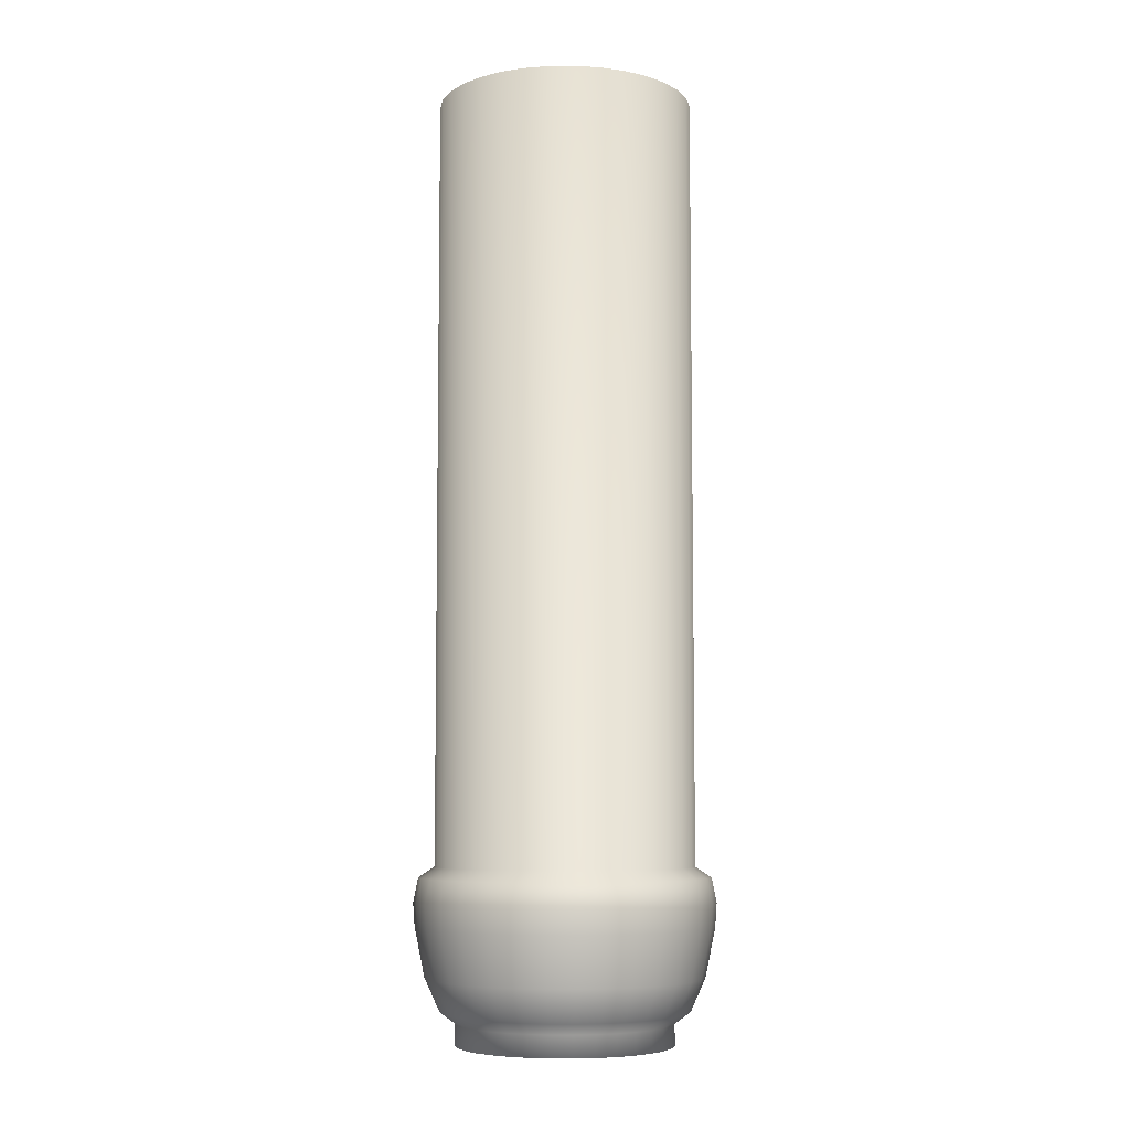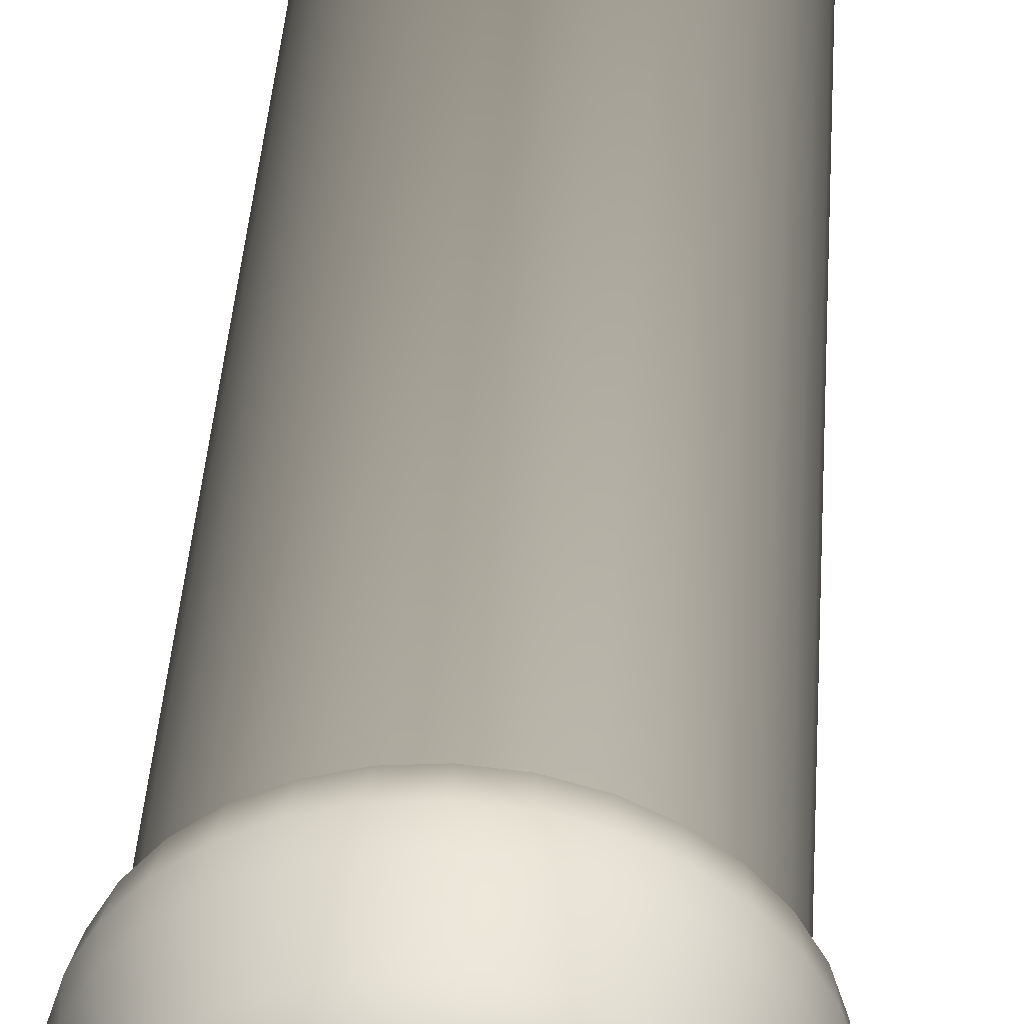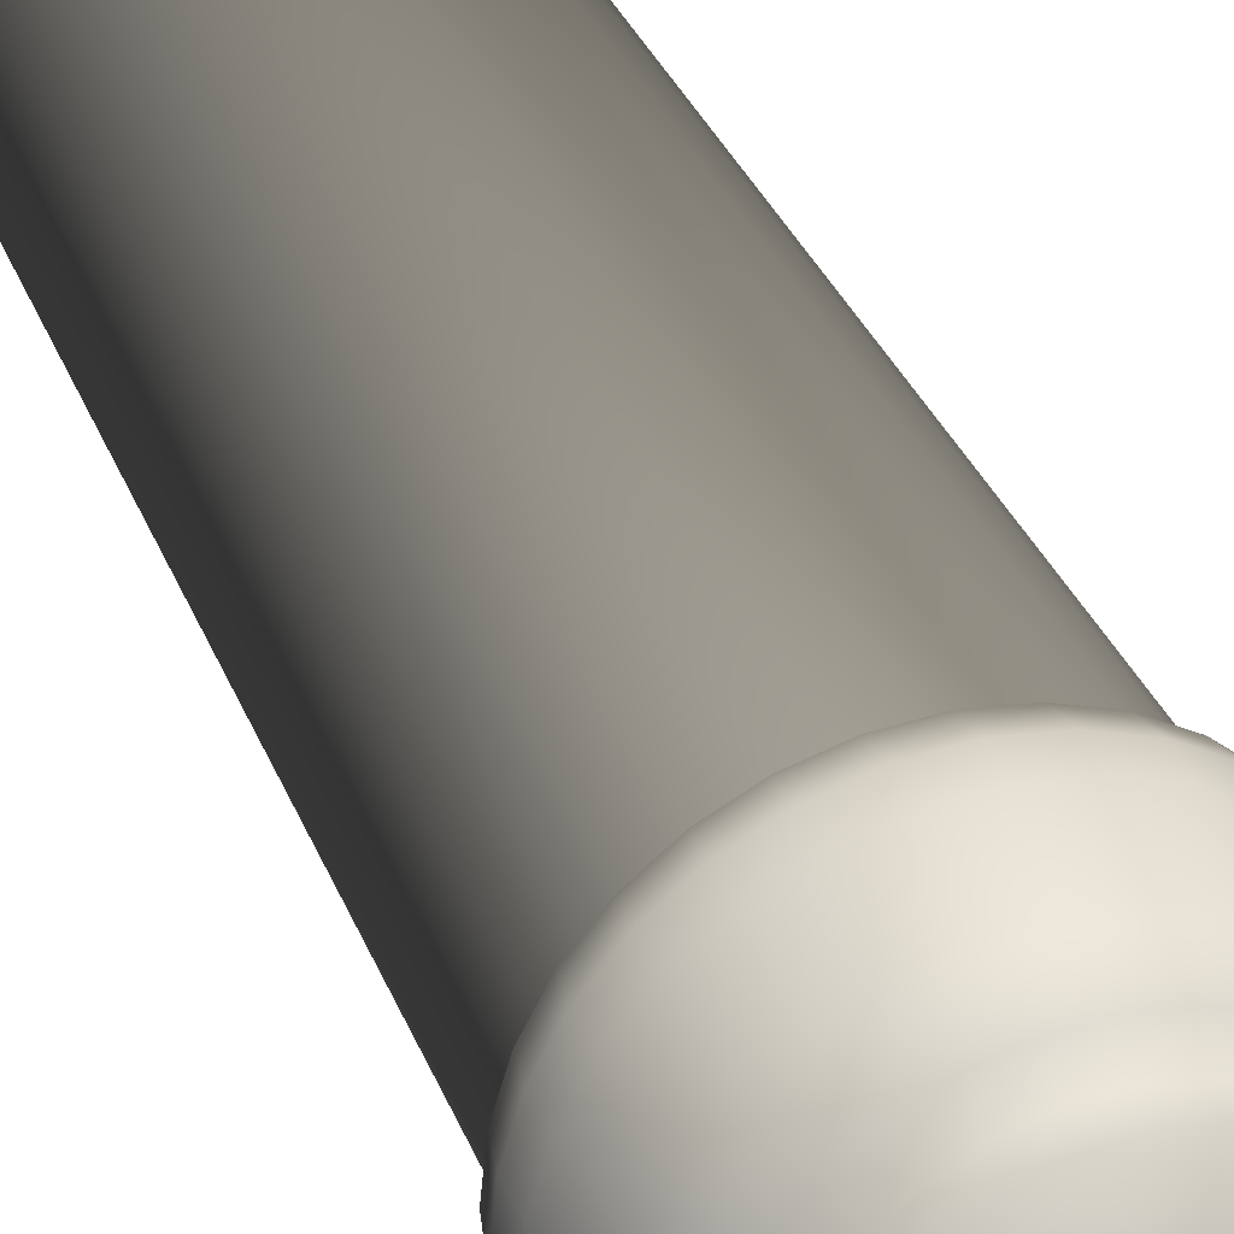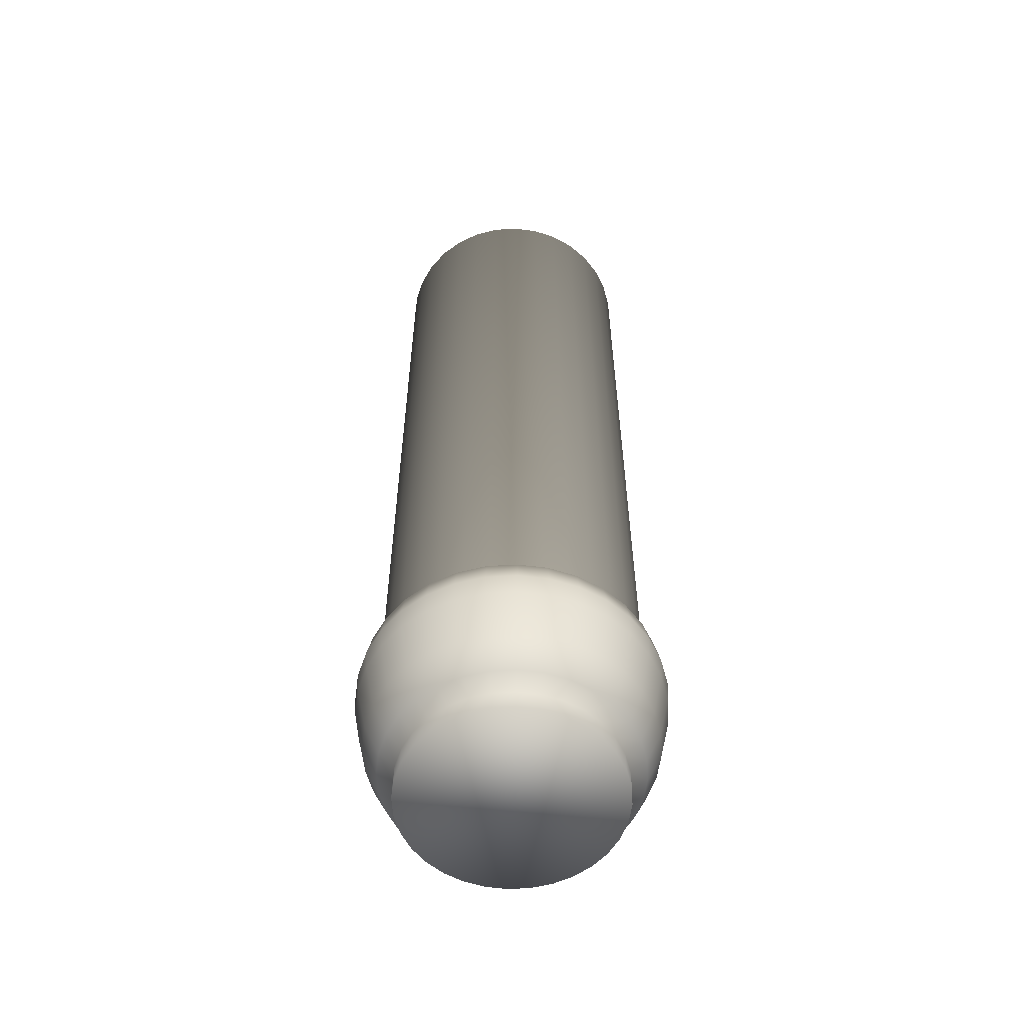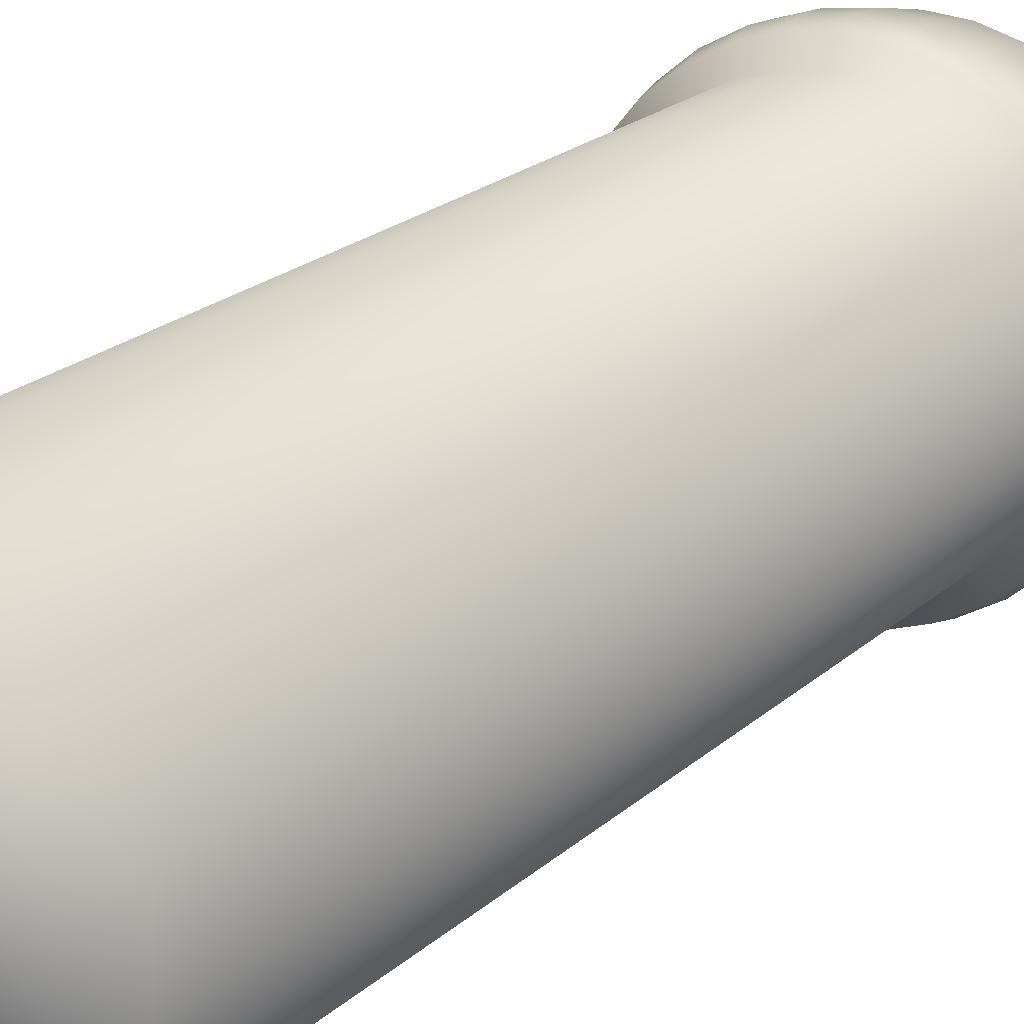
<metadata>
{"format":"obj","ext":"obj","renderer":"f3d","projection":"perspective","resolution":1024,"background":"white","views":[{"elev":-6.8,"azim":-128.0,"up":"+Z"},{"elev":39.8,"azim":-176.3,"up":"+Y"},{"elev":30.8,"azim":161.8,"up":"+Y"},{"elev":-56.9,"azim":166.8,"up":"+Z"},{"elev":17.7,"azim":28.8,"up":"+Y"}]}
</metadata>
<code>
o Bot_Sus_Cylinder
v 0.2333 0.09666 -0.09284
v 0 0.22 1.326
v 0.04292 0.2158 1.326
v 0.1528 0.1021 -0.2524
v 0.08419 0.2033 1.326
v 0.1748 0.1168 -0.2329
v 0.1222 0.1829 1.326
v 0.1959 0.1309 -0.1767
v 0.1556 0.1556 1.326
v 0.21 0.1403 -0.09284
v 0.1829 0.1222 1.326
v 0.2033 0.08419 1.326
v 0.13 0.13 -0.2524
v 0.2158 0.04292 1.326
v 0.1487 0.1487 -0.2329
v 0.22 0 1.326
v 0.1666 0.1666 -0.1767
v 0.2158 -0.04292 1.326
v 0.1786 0.1786 -0.09284
v 0.2033 -0.08419 1.326
v 0.1829 -0.1222 1.326
v 0.1021 0.1528 -0.2524
v 0.1556 -0.1556 1.326
v 0.1168 0.1748 -0.2329
v 0.1222 -0.1829 1.326
v 0.1309 0.1959 -0.1767
v 0.08419 -0.2033 1.326
v 0.1403 0.21 -0.09284
v 0.04292 -0.2158 1.326
v -0 -0.22 1.326
v 0.07034 0.1698 -0.2524
v -0.04292 -0.2158 1.326
v 0.08047 0.1943 -0.2329
v -0.08419 -0.2033 1.326
v 0.09018 0.2177 -0.1767
v -0.1222 -0.1829 1.326
v 0.09666 0.2333 -0.09284
v -0.1556 -0.1556 1.326
v -0.1829 -0.1222 1.326
v 0.03586 0.1803 -0.2524
v -0.2033 -0.08419 1.326
v -0 0.1838 -0.2524
v -0.2158 -0.04292 1.326
v 0.04102 0.2062 -0.2329
v -0.22 0 1.326
v -0 0.2103 -0.2329
v -0.2158 0.04292 1.326
v 0.04597 0.2311 -0.1767
v -0.2033 0.08419 1.326
v -0 0.2356 -0.1767
v -0.1829 0.1222 1.326
v 0.04927 0.2477 -0.09284
v -0.1556 0.1556 1.326
v -0.1222 0.1829 1.326
v -0.08419 0.2033 1.326
v 0 0.2526 -0.09284
v -0.04292 0.2158 1.326
v 0 0.22 0.005941
v 0.04292 0.2158 0.005941
v 0.08419 0.2033 0.005941
v 0.1222 0.1829 0.005941
v 0.1556 0.1556 0.005941
v 0.1829 0.1222 0.005941
v 0.2033 0.08419 0.005941
v 0.2158 0.04292 0.005941
v 0.22 -0 0.005941
v 0.2158 -0.04292 0.005941
v 0.2033 -0.08419 0.005941
v 0.1829 -0.1222 0.005941
v 0.1556 -0.1556 0.005941
v 0.1222 -0.1829 0.005941
v 0.08419 -0.2033 0.005941
v 0.04292 -0.2158 0.005941
v -0 -0.22 0.005941
v -0.04292 -0.2158 0.005941
v -0.08419 -0.2033 0.005941
v -0.1222 -0.1829 0.005941
v -0.1556 -0.1556 0.005941
v -0.1829 -0.1222 0.005941
v -0.2033 -0.08419 0.005941
v -0.2158 -0.04292 0.005941
v -0.22 0 0.005941
v -0.2158 0.04292 0.005941
v -0.2033 0.08419 0.005941
v -0.1829 0.1222 0.005941
v -0.1556 0.1556 0.005941
v -0.1222 0.1829 0.005941
v -0.08419 0.2033 0.005941
v -0.04292 0.2158 0.005941
v 0.2177 0.09018 -0.1767
v 0.1943 0.08047 -0.2329
v 0.1698 0.07034 -0.2524
v 0.2477 0.04927 -0.09284
v 0.2311 0.04597 -0.1767
v 0.2062 0.04102 -0.2329
v 0.1803 0.03586 -0.2524
v 0.2526 -0 -0.09284
v 0.2356 -0 -0.1767
v 0.2103 -0 -0.2329
v 0.1838 -0 -0.2524
v 0.2477 -0.04927 -0.09284
v 0.2311 -0.04597 -0.1767
v 0.2062 -0.04102 -0.2329
v 0.1803 -0.03586 -0.2524
v 0.2333 -0.09666 -0.09284
v 0.2177 -0.09018 -0.1767
v 0.1943 -0.08047 -0.2329
v 0.1698 -0.07034 -0.2524
v 0.21 -0.1403 -0.09284
v 0.1959 -0.1309 -0.1767
v 0.1748 -0.1168 -0.2329
v 0.1528 -0.1021 -0.2524
v 0.1786 -0.1786 -0.09284
v 0.1666 -0.1666 -0.1767
v 0.1487 -0.1487 -0.2329
v 0.13 -0.13 -0.2524
v 0.1403 -0.21 -0.09284
v 0.1309 -0.1959 -0.1767
v 0.1168 -0.1748 -0.2329
v 0.1021 -0.1528 -0.2524
v 0.09666 -0.2333 -0.09284
v 0.09018 -0.2177 -0.1767
v 0.08047 -0.1943 -0.2329
v 0.07034 -0.1698 -0.2524
v 0.04927 -0.2477 -0.09284
v 0.04597 -0.2311 -0.1767
v 0.04102 -0.2062 -0.2329
v 0.03586 -0.1803 -0.2524
v -0 -0.2526 -0.09284
v -0 -0.2356 -0.1767
v -0 -0.2103 -0.2329
v -0 -0.1838 -0.2524
v -0.04927 -0.2477 -0.09284
v -0.04597 -0.2311 -0.1767
v -0.04102 -0.2062 -0.2329
v -0.03586 -0.1803 -0.2524
v -0.09666 -0.2333 -0.09284
v -0.09018 -0.2177 -0.1767
v -0.08047 -0.1943 -0.2329
v -0.07034 -0.1698 -0.2524
v -0.1403 -0.21 -0.09284
v -0.1309 -0.1959 -0.1767
v -0.1168 -0.1748 -0.2329
v -0.1021 -0.1528 -0.2524
v -0.1786 -0.1786 -0.09284
v -0.1666 -0.1666 -0.1767
v -0.1487 -0.1487 -0.2329
v -0.13 -0.13 -0.2524
v -0.21 -0.1403 -0.09284
v -0.1959 -0.1309 -0.1767
v -0.1748 -0.1168 -0.2329
v -0.1528 -0.1021 -0.2524
v -0.2333 -0.09666 -0.09284
v -0.2177 -0.09018 -0.1767
v -0.1943 -0.08047 -0.2329
v -0.1698 -0.07034 -0.2524
v -0.2477 -0.04927 -0.09284
v -0.2311 -0.04597 -0.1767
v -0.2062 -0.04102 -0.2329
v -0.1803 -0.03586 -0.2524
v -0.2526 0 -0.09284
v -0.2356 0 -0.1767
v -0.2103 0 -0.2329
v -0.1838 0 -0.2524
v -0.2477 0.04927 -0.09284
v -0.2311 0.04597 -0.1767
v -0.2062 0.04102 -0.2329
v -0.1803 0.03586 -0.2524
v -0.2333 0.09666 -0.09284
v -0.2177 0.09018 -0.1767
v -0.1943 0.08047 -0.2329
v -0.1698 0.07034 -0.2524
v -0.21 0.1403 -0.09284
v -0.1959 0.1309 -0.1767
v -0.1748 0.1168 -0.2329
v -0.1528 0.1021 -0.2524
v -0.1786 0.1786 -0.09284
v -0.1666 0.1666 -0.1767
v -0.1487 0.1487 -0.2329
v -0.13 0.13 -0.2524
v -0.1403 0.21 -0.09284
v -0.1309 0.1959 -0.1767
v -0.1168 0.1748 -0.2329
v -0.1021 0.1528 -0.2524
v -0.09666 0.2333 -0.09284
v -0.09018 0.2177 -0.1767
v -0.08047 0.1943 -0.2329
v -0.07034 0.1698 -0.2524
v -0.04927 0.2477 -0.09284
v -0.04597 0.2311 -0.1767
v -0.04102 0.2062 -0.2329
v -0.03586 0.1803 -0.2524
v 0.2359 0.09772 -0.05344
v 0.2284 0.0946 -0.01201
v 0.2123 0.1419 -0.05344
v 0.2056 0.1373 -0.01201
v 0.1806 0.1806 -0.05344
v 0.1748 0.1748 -0.01201
v 0.1419 0.2123 -0.05344
v 0.1373 0.2056 -0.01201
v 0.09772 0.2359 -0.05344
v 0.0946 0.2284 -0.01201
v 0.04982 0.2504 -0.05344
v 0.04823 0.2425 -0.01201
v 0 0.2553 -0.05344
v 0 0.2472 -0.01201
v 0.2425 0.04823 -0.01201
v 0.2504 0.04982 -0.05344
v 0.2472 -0 -0.01201
v 0.2553 -0 -0.05344
v 0.2425 -0.04823 -0.01201
v 0.2504 -0.04982 -0.05344
v 0.2284 -0.0946 -0.01201
v 0.2359 -0.09772 -0.05344
v 0.2056 -0.1373 -0.01201
v 0.2123 -0.1419 -0.05344
v 0.1748 -0.1748 -0.01201
v 0.1806 -0.1806 -0.05344
v 0.1373 -0.2056 -0.01201
v 0.1419 -0.2123 -0.05344
v 0.0946 -0.2284 -0.01201
v 0.09772 -0.2359 -0.05344
v 0.04823 -0.2425 -0.01201
v 0.04982 -0.2504 -0.05344
v -0 -0.2472 -0.01201
v -0 -0.2553 -0.05344
v -0.04823 -0.2425 -0.01201
v -0.04982 -0.2504 -0.05344
v -0.0946 -0.2284 -0.01201
v -0.09772 -0.2359 -0.05344
v -0.1373 -0.2056 -0.01201
v -0.1419 -0.2123 -0.05344
v -0.1748 -0.1748 -0.01201
v -0.1806 -0.1806 -0.05344
v -0.2056 -0.1373 -0.01201
v -0.2123 -0.1419 -0.05344
v -0.2284 -0.0946 -0.01201
v -0.2359 -0.09772 -0.05344
v -0.2425 -0.04823 -0.01201
v -0.2504 -0.04982 -0.05344
v -0.2472 0 -0.01201
v -0.2553 0 -0.05344
v -0.2425 0.04823 -0.01201
v -0.2504 0.04982 -0.05344
v -0.2284 0.0946 -0.01201
v -0.2359 0.09772 -0.05344
v -0.2056 0.1373 -0.01201
v -0.2123 0.1419 -0.05344
v -0.1748 0.1748 -0.01201
v -0.1806 0.1806 -0.05344
v -0.1373 0.2056 -0.01201
v -0.1419 0.2123 -0.05344
v -0.0946 0.2284 -0.01201
v -0.09772 0.2359 -0.05344
v -0.04823 0.2425 -0.01201
v -0.04982 0.2504 -0.05344
v 0.1698 0.07034 -0.289
v 0.1528 0.1021 -0.289
v 0.13 0.13 -0.289
v 0.1021 0.1528 -0.289
v 0.07034 0.1698 -0.289
v 0.03586 0.1803 -0.289
v -0 0.1838 -0.289
v 0.1803 0.03586 -0.289
v 0.1838 -0 -0.289
v 0.1803 -0.03586 -0.289
v 0.1698 -0.07034 -0.289
v 0.1528 -0.1021 -0.289
v 0.13 -0.13 -0.289
v 0.1021 -0.1528 -0.289
v 0.07034 -0.1698 -0.289
v 0.03586 -0.1803 -0.289
v -0 -0.1838 -0.289
v -0.03586 -0.1803 -0.289
v -0.07034 -0.1698 -0.289
v -0.1021 -0.1528 -0.289
v -0.13 -0.13 -0.289
v -0.1528 -0.1021 -0.289
v -0.1698 -0.07034 -0.289
v -0.1803 -0.03586 -0.289
v -0.1838 0 -0.289
v -0.1803 0.03586 -0.289
v -0.1698 0.07034 -0.289
v -0.1528 0.1021 -0.289
v -0.13 0.13 -0.289
v -0.1021 0.1528 -0.289
v -0.07034 0.1698 -0.289
v -0.03586 0.1803 -0.289
f 89 57 2 58
f 60 5 7 61
f 61 7 9 62
f 62 9 11 63
f 63 11 12 64
f 64 12 14 65
f 65 14 16 66
f 66 16 18 67
f 67 18 20 68
f 68 20 21 69
f 69 21 23 70
f 70 23 25 71
f 71 25 27 72
f 72 27 29 73
f 73 29 30 74
f 74 30 32 75
f 75 32 34 76
f 76 34 36 77
f 77 36 38 78
f 78 38 39 79
f 79 39 41 80
f 80 41 43 81
f 81 43 45 82
f 82 45 47 83
f 83 47 49 84
f 84 49 51 85
f 85 51 53 86
f 86 53 54 87
f 87 54 55 88
f 88 55 57 89
f 3 2 57 55 54 53 51 49 47 45 43 41 39 38 36 34 32 30 29 27 25 23 21 20 18 16 14 12 11 9 7 5
f 58 59 204 206
f 59 3 5 60
f 58 2 3 59
f 252 254 185 181
f 246 248 173 169
f 240 242 161 157
f 234 236 149 145
f 228 230 137 133
f 222 224 125 121
f 216 218 113 109
f 210 212 101 97
f 64 65 207 194
f 203 201 37 52
f 254 256 189 185
f 248 250 177 173
f 242 244 165 161
f 236 238 153 149
f 230 232 141 137
f 224 226 129 125
f 218 220 117 113
f 212 214 105 101
f 197 195 10 19
f 201 199 28 37
f 208 210 97 93
f 250 252 181 177
f 244 246 169 165
f 256 205 56 189
f 238 240 157 153
f 232 234 145 141
f 226 228 133 129
f 220 222 121 117
f 214 216 109 105
f 66 67 211 209
f 199 197 19 28
f 205 203 52 56
f 56 52 48 50
f 50 48 44 46
f 46 44 40 42
f 59 60 202 204
f 52 37 35 48
f 48 35 33 44
f 44 33 31 40
f 60 61 200 202
f 37 28 26 35
f 35 26 24 33
f 33 24 22 31
f 61 62 198 200
f 28 19 17 26
f 26 17 15 24
f 24 15 13 22
f 62 63 196 198
f 19 10 8 17
f 17 8 6 15
f 15 6 4 13
f 63 64 194 196
f 10 1 90 8
f 8 90 91 6
f 6 91 92 4
f 195 193 1 10
f 1 93 94 90
f 90 94 95 91
f 91 95 96 92
f 65 66 209 207
f 93 97 98 94
f 94 98 99 95
f 95 99 100 96
f 67 68 213 211
f 97 101 102 98
f 98 102 103 99
f 99 103 104 100
f 68 69 215 213
f 101 105 106 102
f 102 106 107 103
f 103 107 108 104
f 69 70 217 215
f 105 109 110 106
f 106 110 111 107
f 107 111 112 108
f 70 71 219 217
f 109 113 114 110
f 110 114 115 111
f 111 115 116 112
f 71 72 221 219
f 113 117 118 114
f 114 118 119 115
f 115 119 120 116
f 72 73 223 221
f 117 121 122 118
f 118 122 123 119
f 119 123 124 120
f 73 74 225 223
f 121 125 126 122
f 122 126 127 123
f 123 127 128 124
f 74 75 227 225
f 125 129 130 126
f 126 130 131 127
f 127 131 132 128
f 75 76 229 227
f 129 133 134 130
f 130 134 135 131
f 131 135 136 132
f 76 77 231 229
f 133 137 138 134
f 134 138 139 135
f 135 139 140 136
f 77 78 233 231
f 137 141 142 138
f 138 142 143 139
f 139 143 144 140
f 78 79 235 233
f 141 145 146 142
f 142 146 147 143
f 143 147 148 144
f 79 80 237 235
f 145 149 150 146
f 146 150 151 147
f 147 151 152 148
f 80 81 239 237
f 149 153 154 150
f 150 154 155 151
f 151 155 156 152
f 81 82 241 239
f 153 157 158 154
f 154 158 159 155
f 155 159 160 156
f 82 83 243 241
f 157 161 162 158
f 158 162 163 159
f 159 163 164 160
f 83 84 245 243
f 161 165 166 162
f 162 166 167 163
f 163 167 168 164
f 84 85 247 245
f 165 169 170 166
f 166 170 171 167
f 167 171 172 168
f 85 86 249 247
f 169 173 174 170
f 170 174 175 171
f 171 175 176 172
f 86 87 251 249
f 173 177 178 174
f 174 178 179 175
f 175 179 180 176
f 87 88 253 251
f 177 181 182 178
f 178 182 183 179
f 179 183 184 180
f 88 89 255 253
f 181 185 186 182
f 182 186 187 183
f 183 187 188 184
f 185 189 190 186
f 186 190 191 187
f 187 191 192 188
f 89 58 206 255
f 189 56 50 190
f 190 50 46 191
f 191 46 42 192
f 172 176 284 283
f 194 207 208 193
f 196 194 193 195
f 198 196 195 197
f 200 198 197 199
f 202 200 199 201
f 204 202 201 203
f 206 204 203 205
f 207 209 210 208
f 209 211 212 210
f 211 213 214 212
f 213 215 216 214
f 215 217 218 216
f 217 219 220 218
f 219 221 222 220
f 221 223 224 222
f 223 225 226 224
f 225 227 228 226
f 227 229 230 228
f 229 231 232 230
f 231 233 234 232
f 233 235 236 234
f 235 237 238 236
f 237 239 240 238
f 239 241 242 240
f 241 243 244 242
f 243 245 246 244
f 245 247 248 246
f 247 249 250 248
f 249 251 252 250
f 251 253 254 252
f 253 255 256 254
f 255 206 205 256
f 193 208 93 1
f 263 262 261 260 259 258 257 264 265 266 267 268 269 270 271 272 273 274 275 276 277 278 279 280 281 282 283 284 285 286 287 288
f 180 184 286 285
f 96 100 265 264
f 188 192 288 287
f 104 108 267 266
f 112 116 269 268
f 120 124 271 270
f 128 132 273 272
f 42 40 262 263
f 136 140 275 274
f 144 148 277 276
f 192 42 263 288
f 152 156 279 278
f 40 31 261 262
f 160 164 281 280
f 168 172 283 282
f 176 180 285 284
f 92 96 264 257
f 184 188 287 286
f 31 22 260 261
f 100 104 266 265
f 108 112 268 267
f 22 13 259 260
f 116 120 270 269
f 124 128 272 271
f 132 136 274 273
f 140 144 276 275
f 13 4 258 259
f 148 152 278 277
f 156 160 280 279
f 164 168 282 281
f 4 92 257 258

</code>
